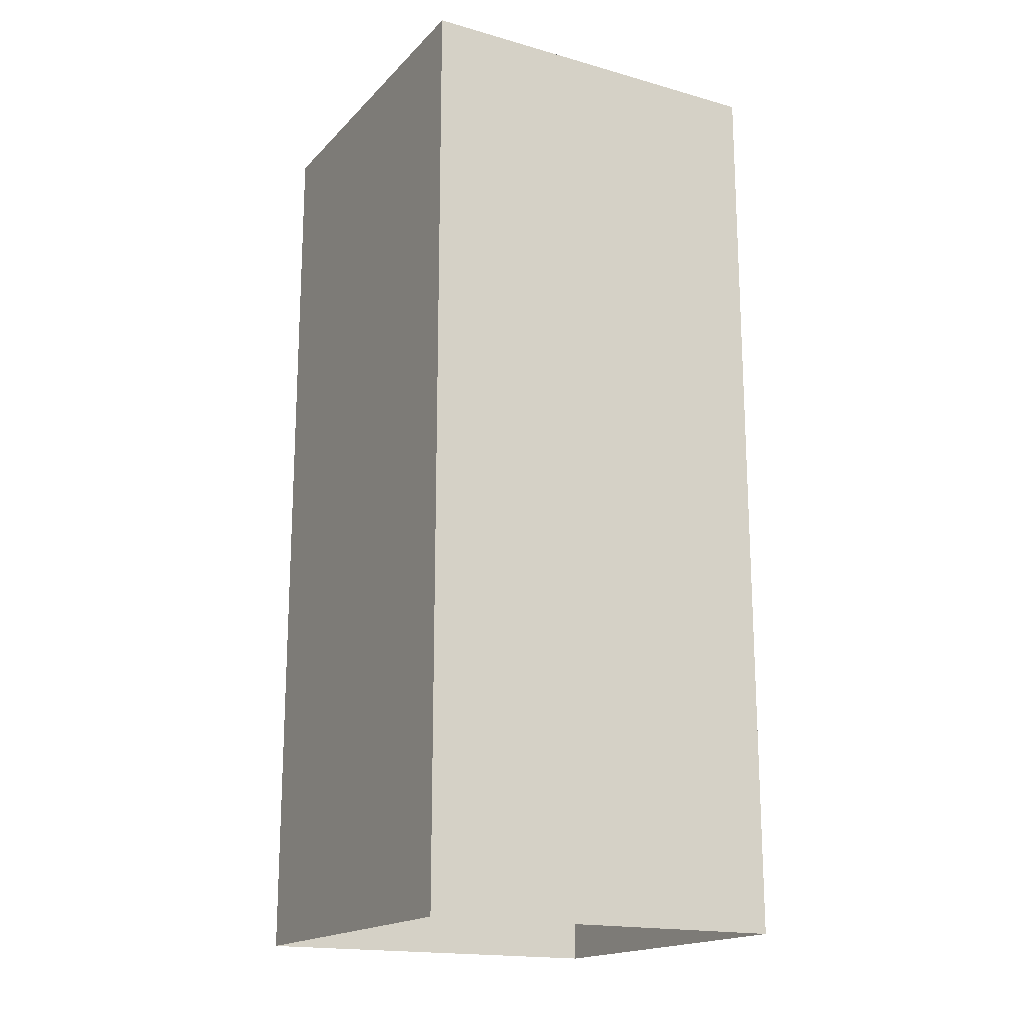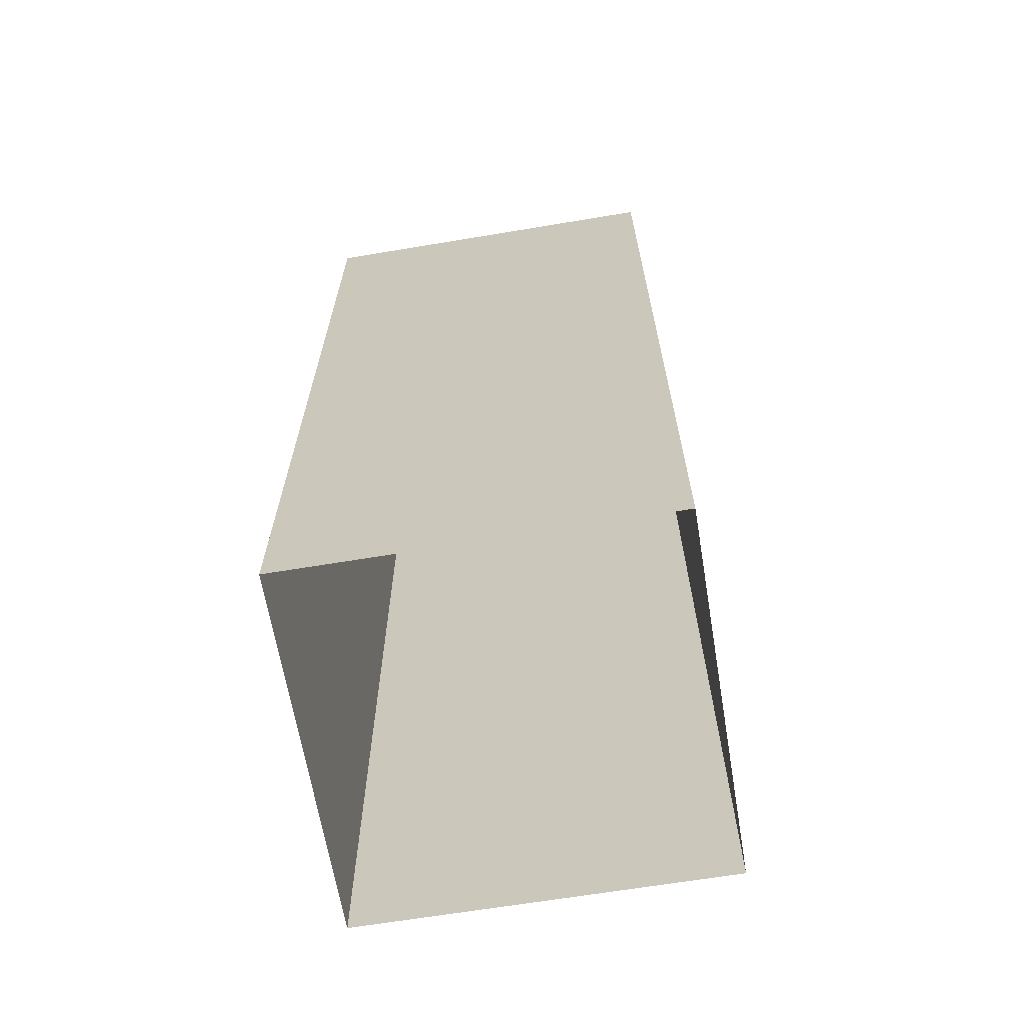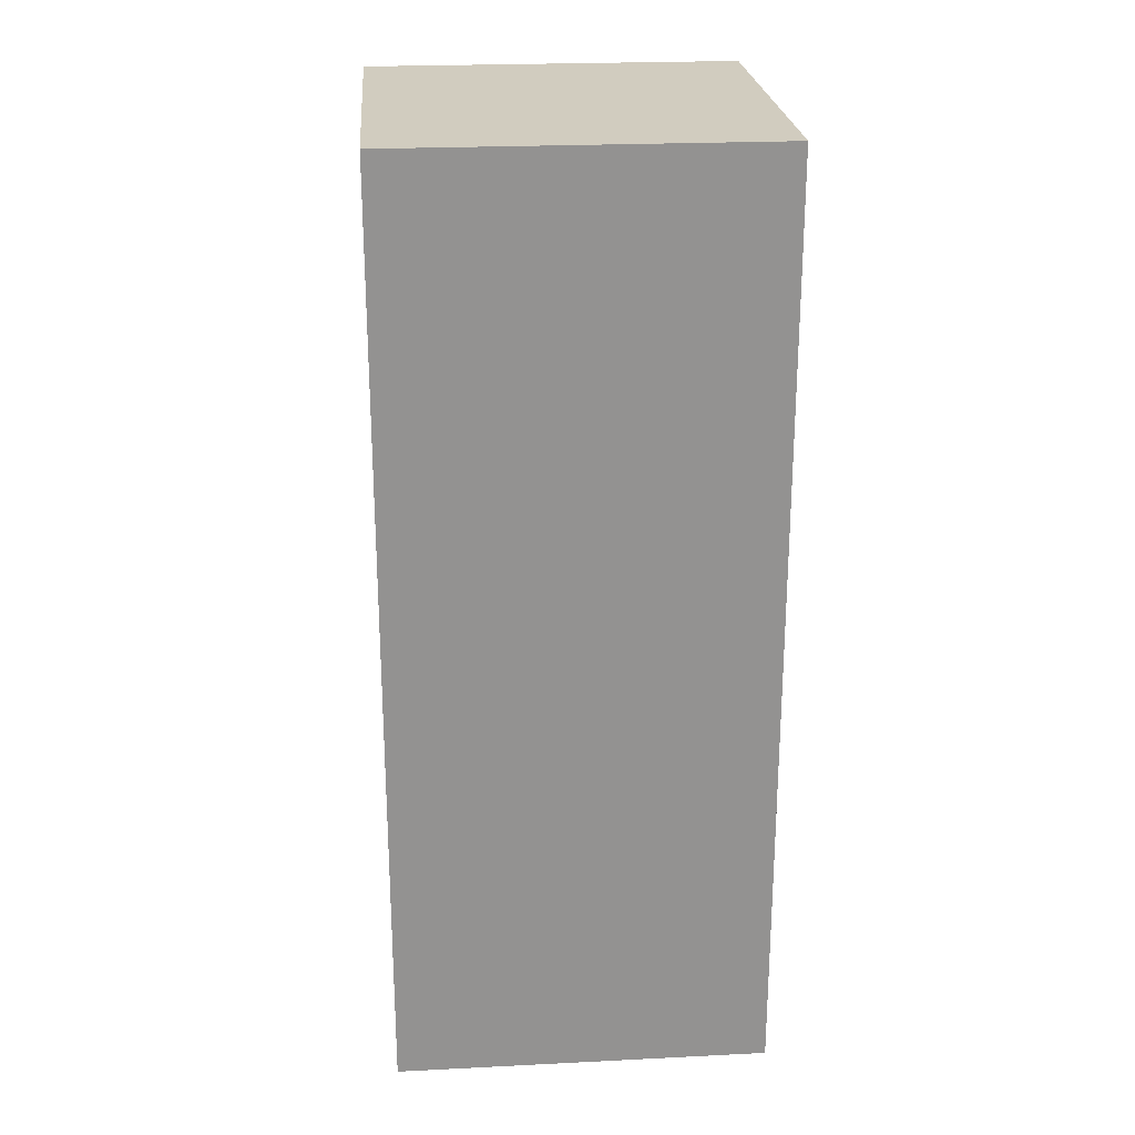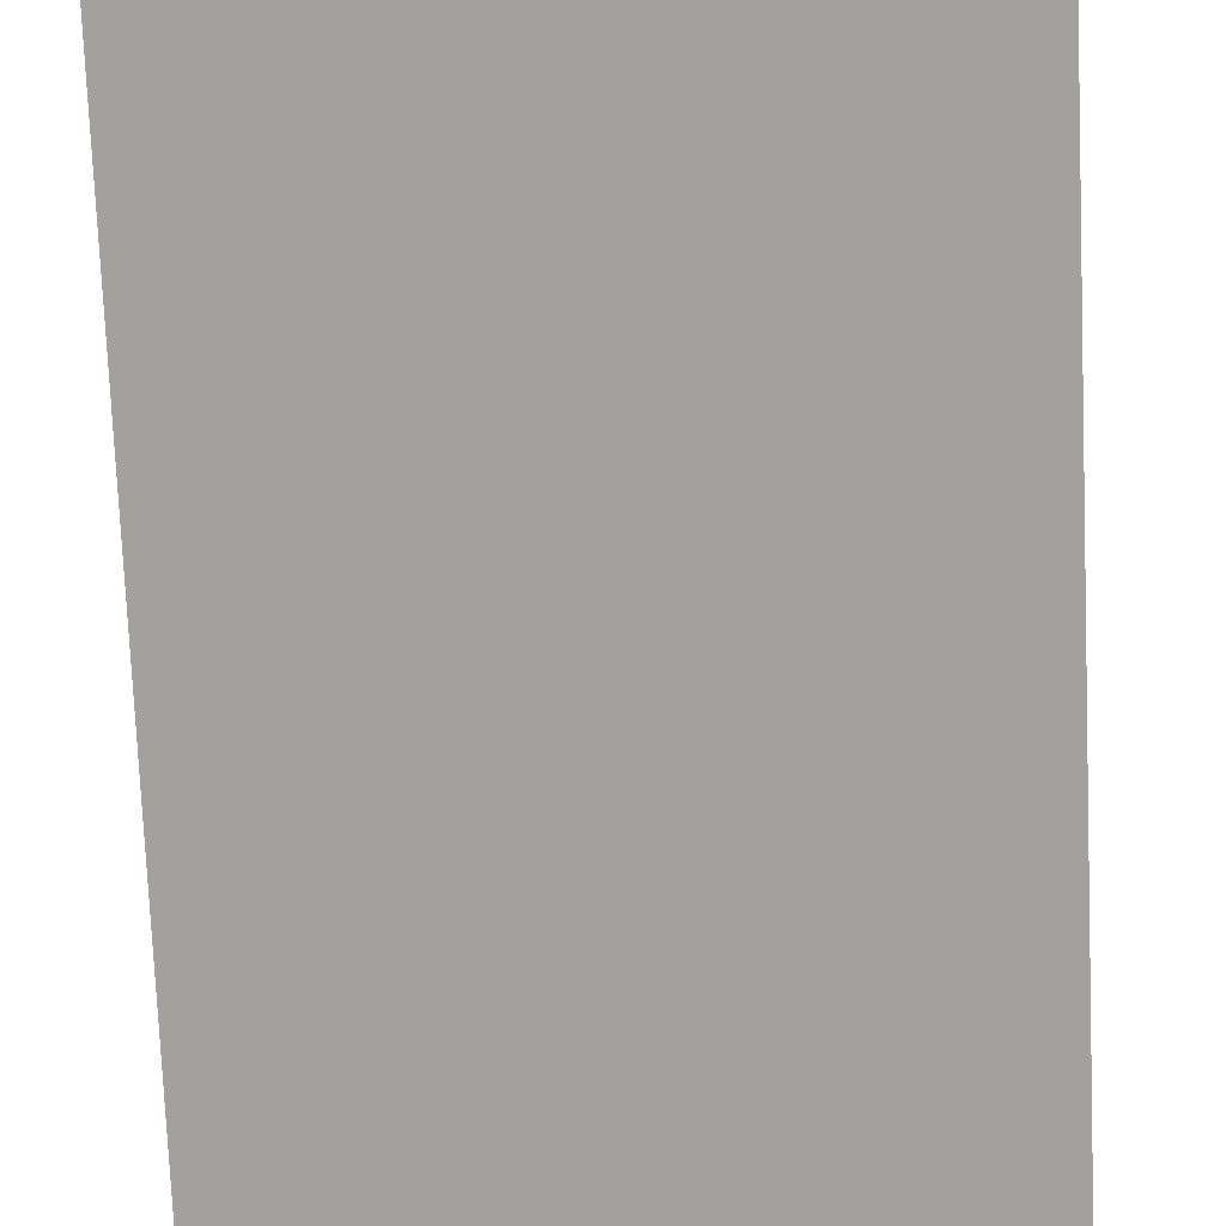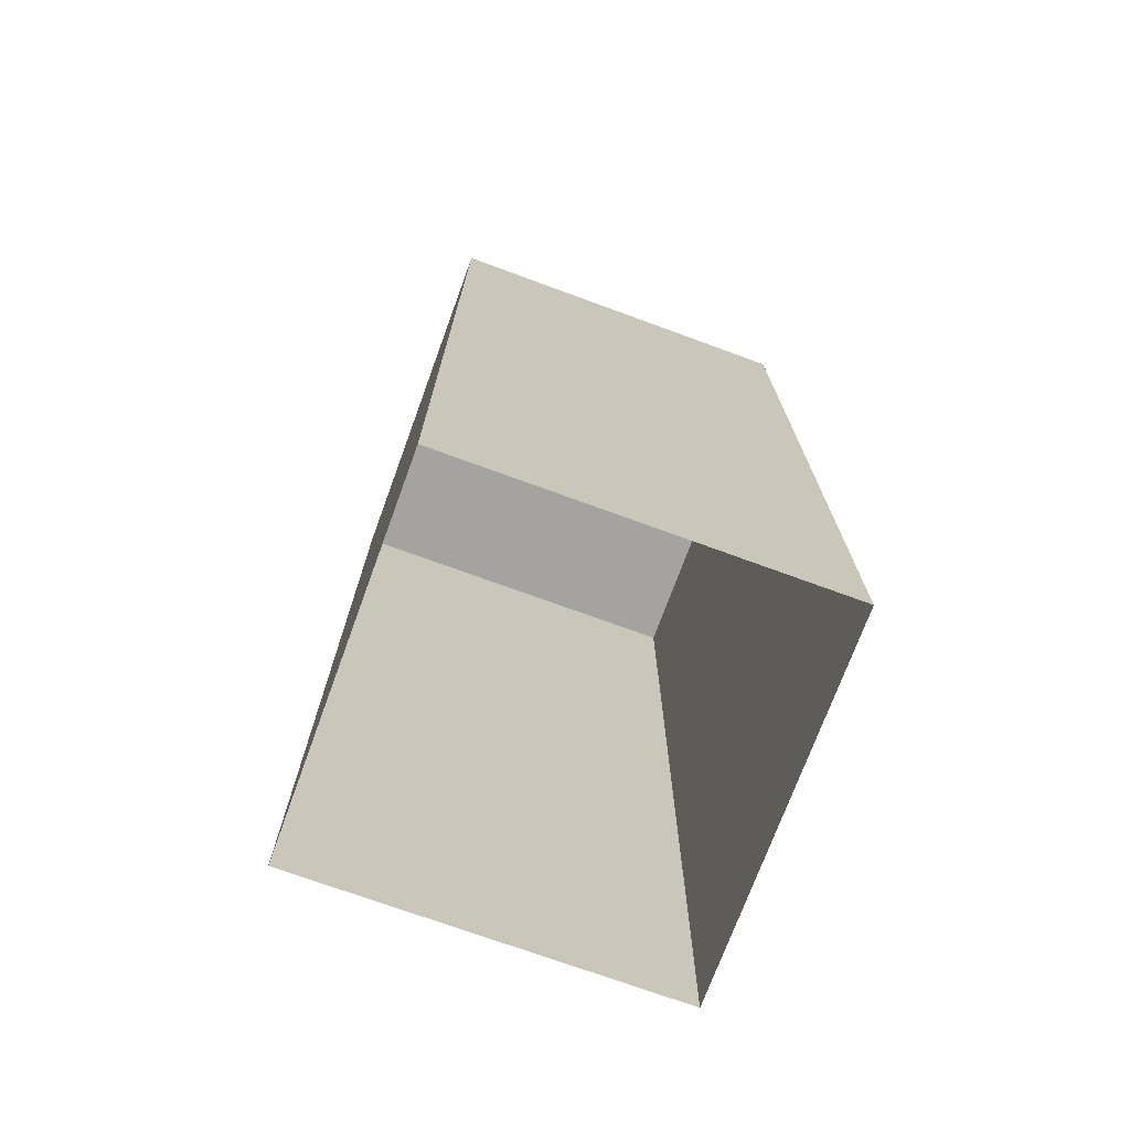
<metadata>
{"format":"obj","ext":"obj","renderer":"f3d","projection":"perspective","resolution":1024,"background":"white","views":[{"elev":-17.7,"azim":-118.8,"up":"+Y"},{"elev":-65.6,"azim":-80.5,"up":"+Y"},{"elev":23.9,"azim":-94.7,"up":"+Y"},{"elev":-72.1,"azim":-177.6,"up":"+Z"},{"elev":-72.9,"azim":-110.1,"up":"+Y"}]}
</metadata>
<code>
g Box86
v 49.42 250.5 -50.74
v -0.0001831 250.5 -50.74
v 0.666 250.5 -0.005199
v 49.42 250.5 -0.0002365
v -50.77 250.5 -50.74
v -50.77 250.5 -0.0002365
v -0.0001831 250.5 49.72
v 49.42 250.5 49.72
v -50.77 250.5 49.72
v 49.42 -0.0003815 -50.74
v -0.0001831 -0.0003815 -50.74
v -0.0001831 83.5 -50.74
v 49.42 83.5 -50.74
v -0.0001831 -0.0003815 -50.74
v -50.77 -0.0003815 -50.74
v -50.77 83.5 -50.74
v -0.0001831 83.5 -50.74
v -0.0001831 165.7 -50.74
v 49.42 167 -50.74
v -50.77 167 -50.74
v -0.0001831 165.7 -50.74
v -0.0001831 250.5 -50.74
v 49.42 250.5 -50.74
v -50.77 250.5 -50.74
v -0.0001831 250.5 -50.74
v -50.77 -0.0003815 -50.74
v -50.77 -0.0003815 -0.0002403
v -50.77 83.5 -0.0002403
v -50.77 83.5 -50.74
v -50.77 -0.0003815 -0.0002403
v -50.77 -0.0003815 49.72
v -50.77 83.5 49.72
v -50.77 83.5 -0.0002403
v -50.77 167 -0.0002403
v -50.77 167 -50.74
v -50.77 167 49.72
v -50.77 167 -0.0002403
v -50.77 250.5 -0.0002365
v -50.77 250.5 -50.74
v -50.77 250.5 49.72
v -50.77 250.5 -0.0002365
v -50.77 -0.0003815 49.72
v -0.0001831 -0.0003815 49.72
v -0.0001831 83.5 49.72
v -50.77 83.5 49.72
v -0.0001831 -0.0003815 49.72
v 49.42 -0.0003815 49.72
v 49.42 83.5 49.72
v -0.0001831 83.5 49.72
v -0.0001831 167 49.72
v -50.77 167 49.72
v 49.42 167 49.72
v -0.0001831 167 49.72
v -0.0001831 250.5 49.72
v -50.77 250.5 49.72
v 49.42 250.5 49.72
v -0.0001831 250.5 49.72
v 49.42 -0.0003815 49.72
v 49.42 -0.0003815 -0.0002403
v 49.42 83.5 -0.0002403
v 49.42 83.5 49.72
v 49.42 -0.0003815 -0.0002403
v 49.42 -0.0003815 -50.74
v 49.42 83.5 -50.74
v 49.42 83.5 -0.0002403
v 49.42 167 -0.0002403
v 49.42 167 49.72
v 49.42 167 -50.74
v 49.42 167 -0.0002403
v 49.42 250.5 -0.0002365
v 49.42 250.5 49.72
v 49.42 250.5 -50.74
v 49.42 250.5 -0.0002365
f 3 1 2
f 1 3 4
f 6 2 5
f 2 6 3
f 7 4 3
f 4 7 8
f 9 3 6
f 3 9 7
f 12 10 11
f 10 12 13
f 16 14 15
f 14 16 17
f 18 13 12
f 13 18 19
f 20 17 16
f 17 20 21
f 22 19 18
f 19 22 23
f 24 21 20
f 21 24 25
f 28 26 27
f 26 28 29
f 32 30 31
f 30 32 33
f 34 29 28
f 29 34 35
f 36 33 32
f 33 36 37
f 38 35 34
f 35 38 39
f 40 37 36
f 37 40 41
f 44 42 43
f 42 44 45
f 48 46 47
f 46 48 49
f 50 45 44
f 45 50 51
f 52 49 48
f 49 52 53
f 54 51 50
f 51 54 55
f 56 53 52
f 53 56 57
f 60 58 59
f 58 60 61
f 64 62 63
f 62 64 65
f 66 61 60
f 61 66 67
f 68 65 64
f 65 68 69
f 70 67 66
f 67 70 71
f 72 69 68
f 69 72 73

</code>
